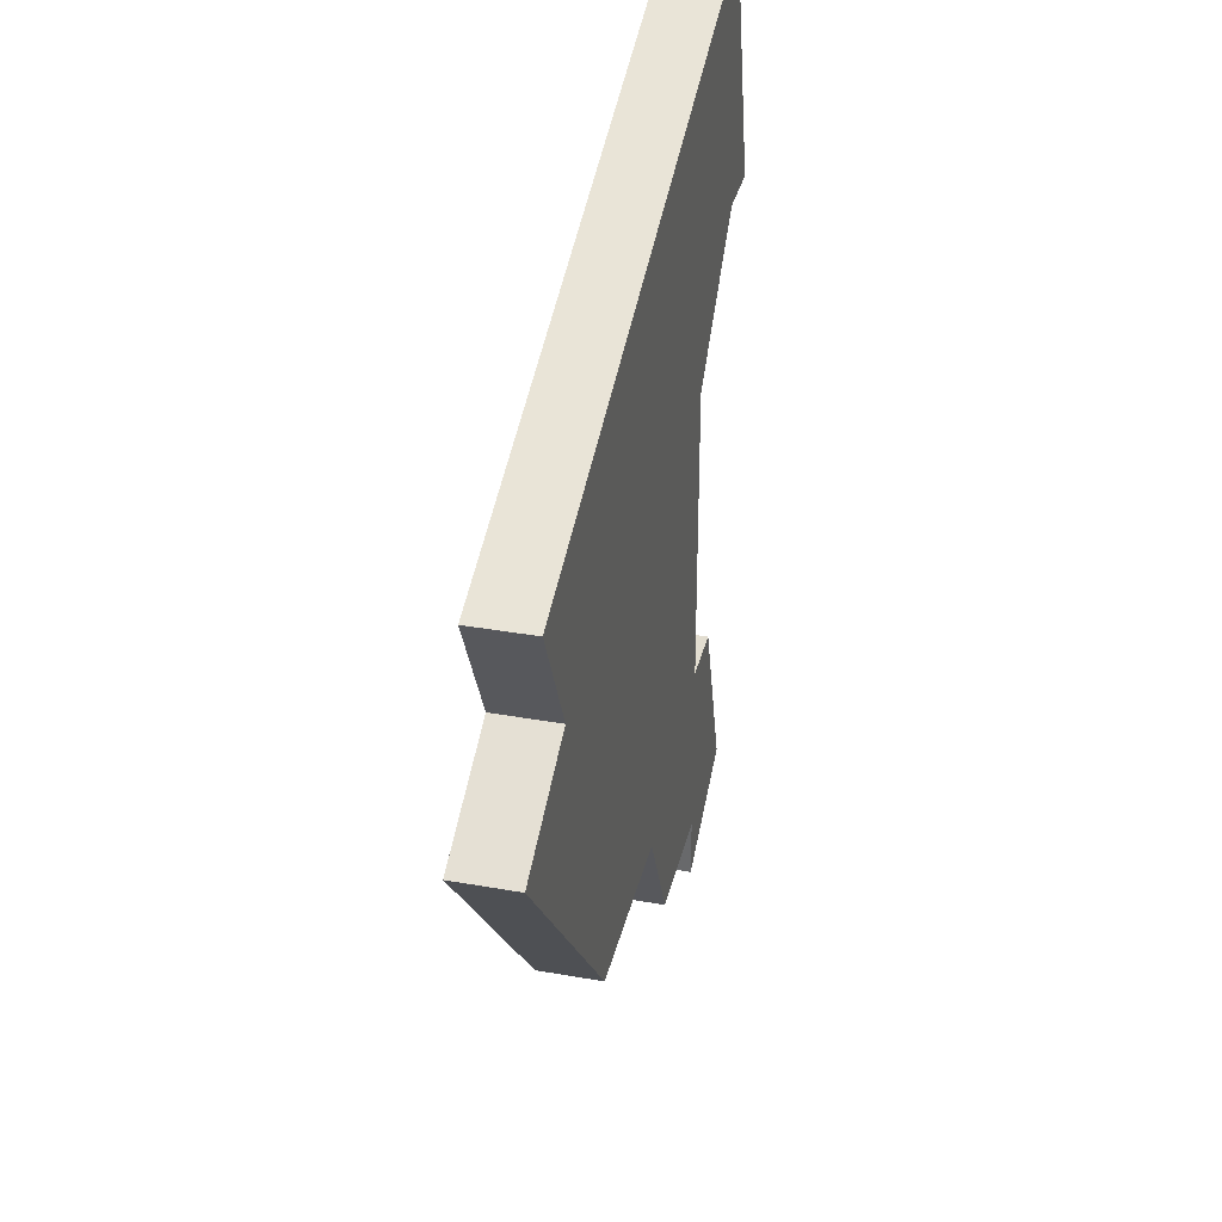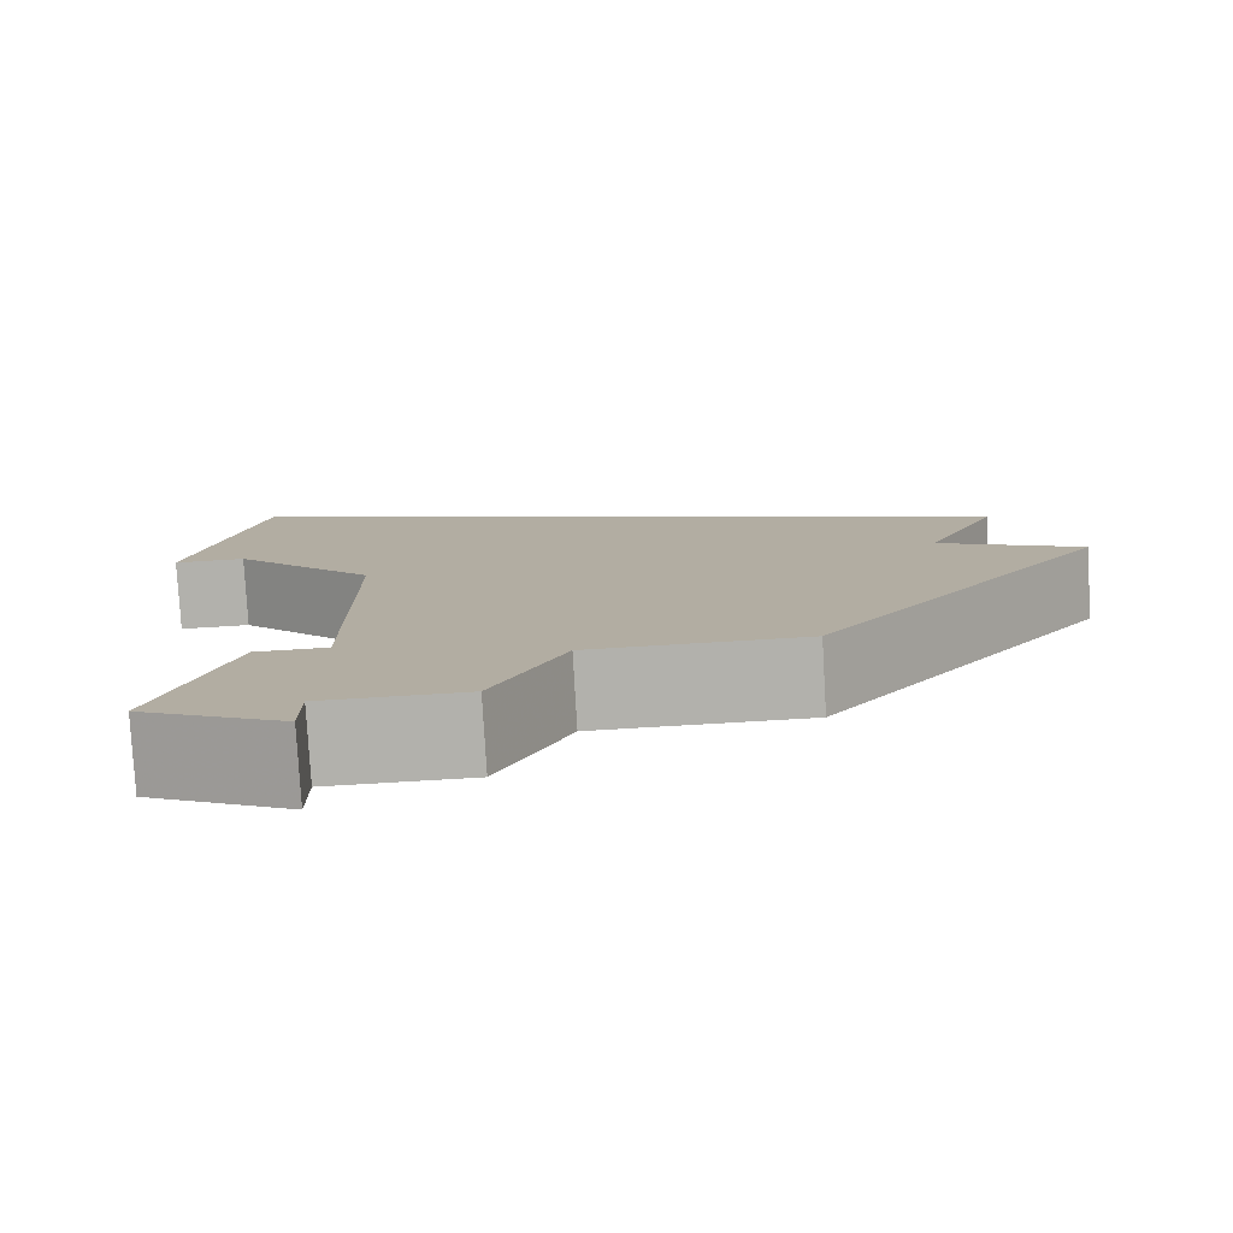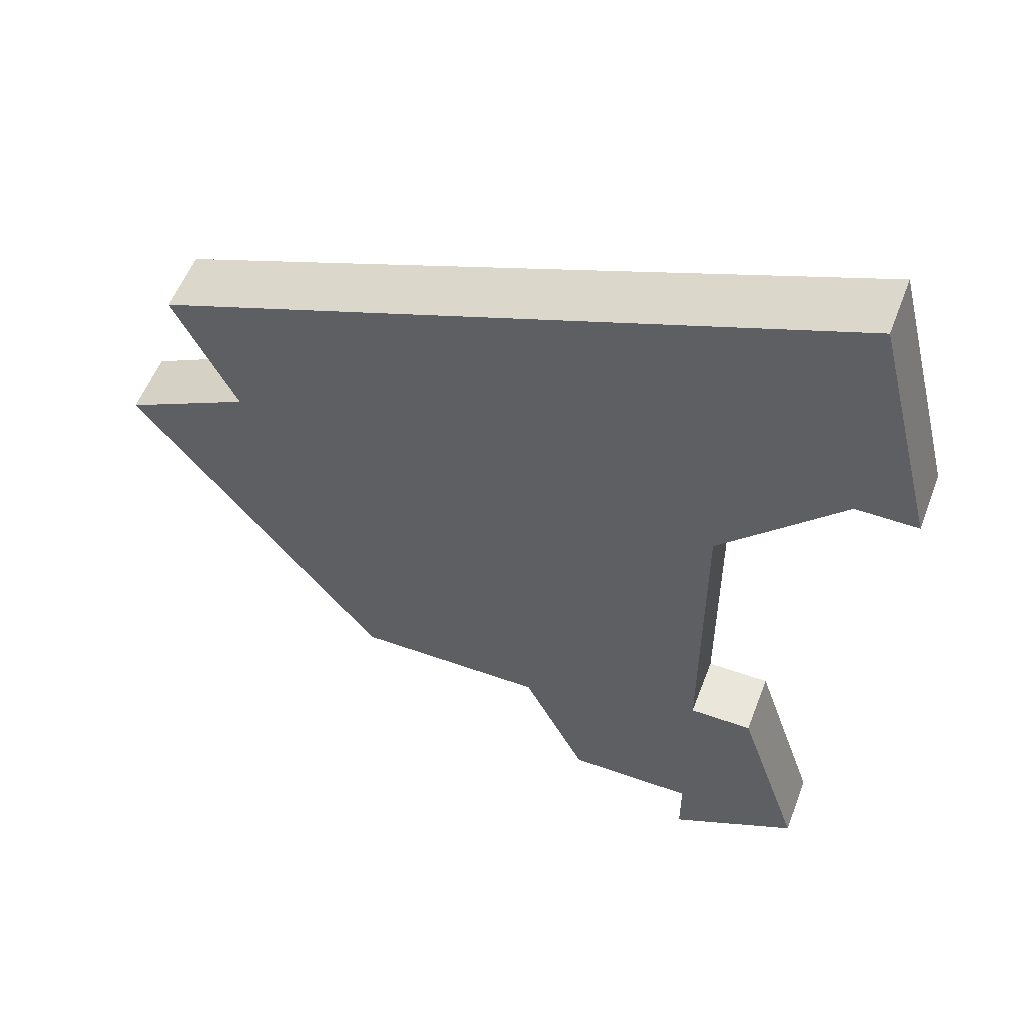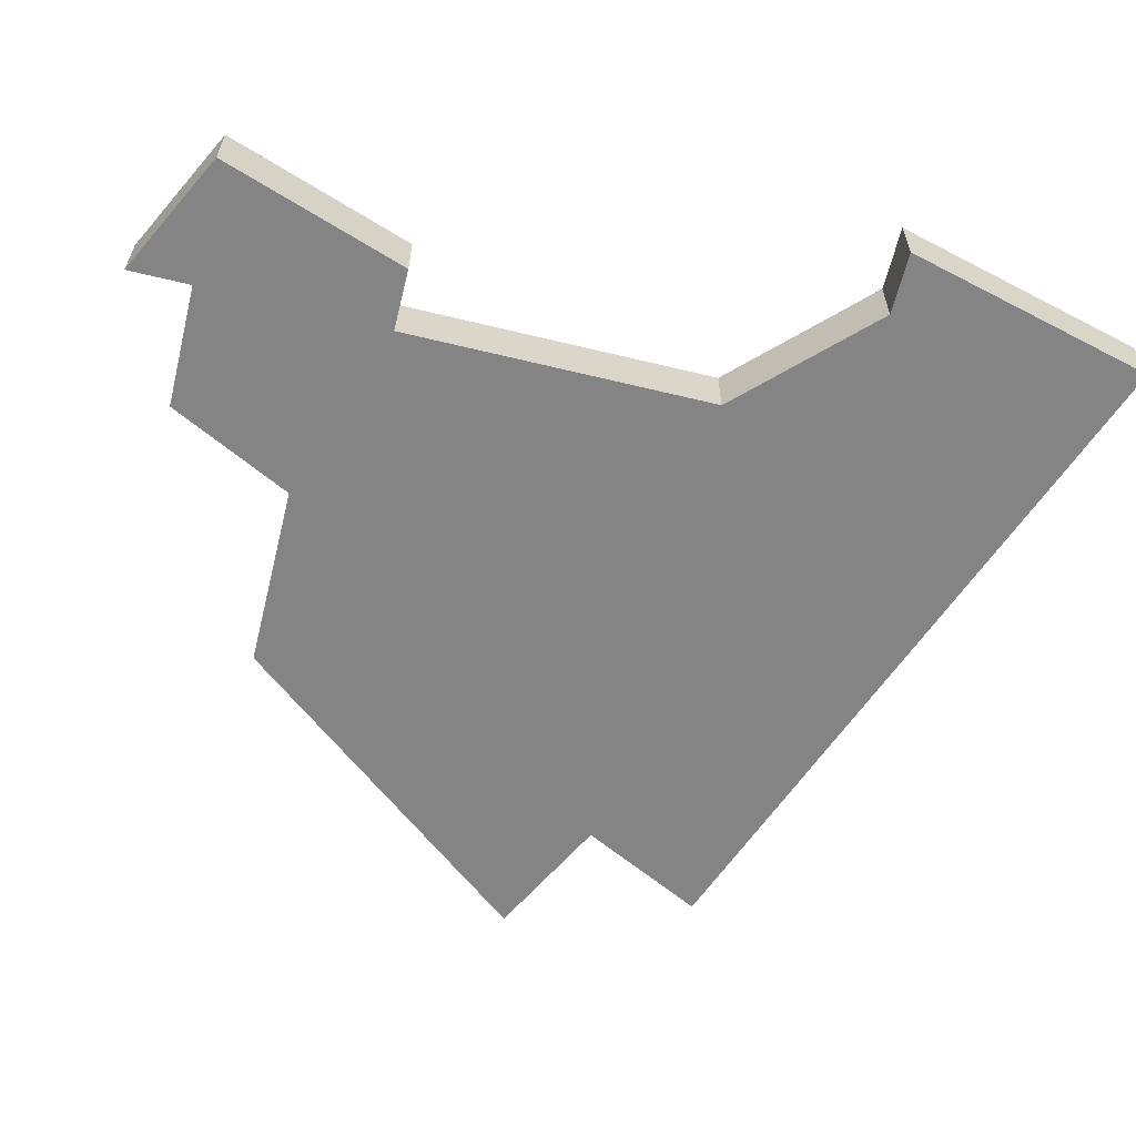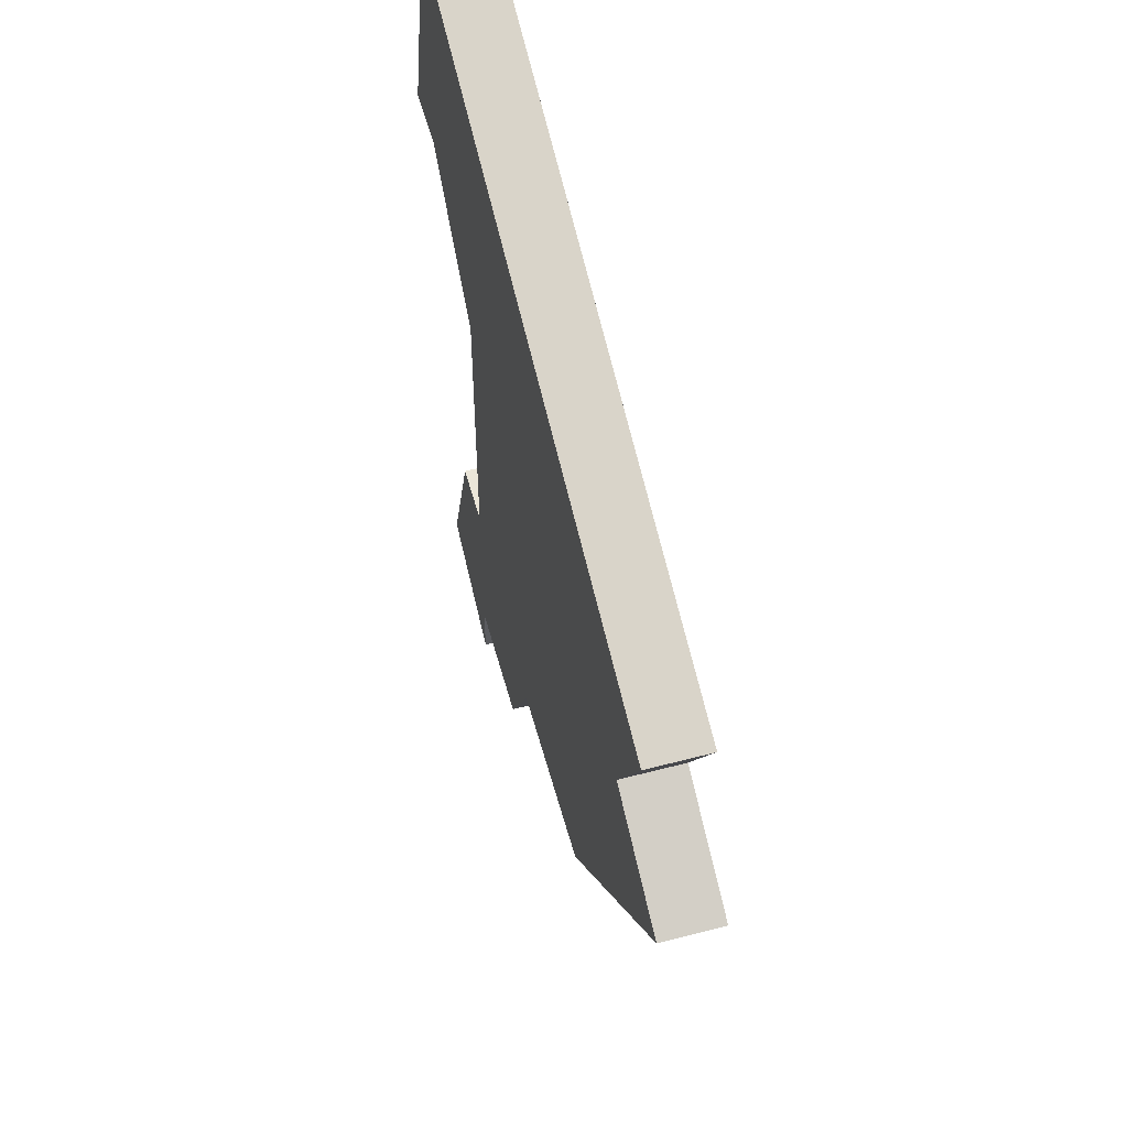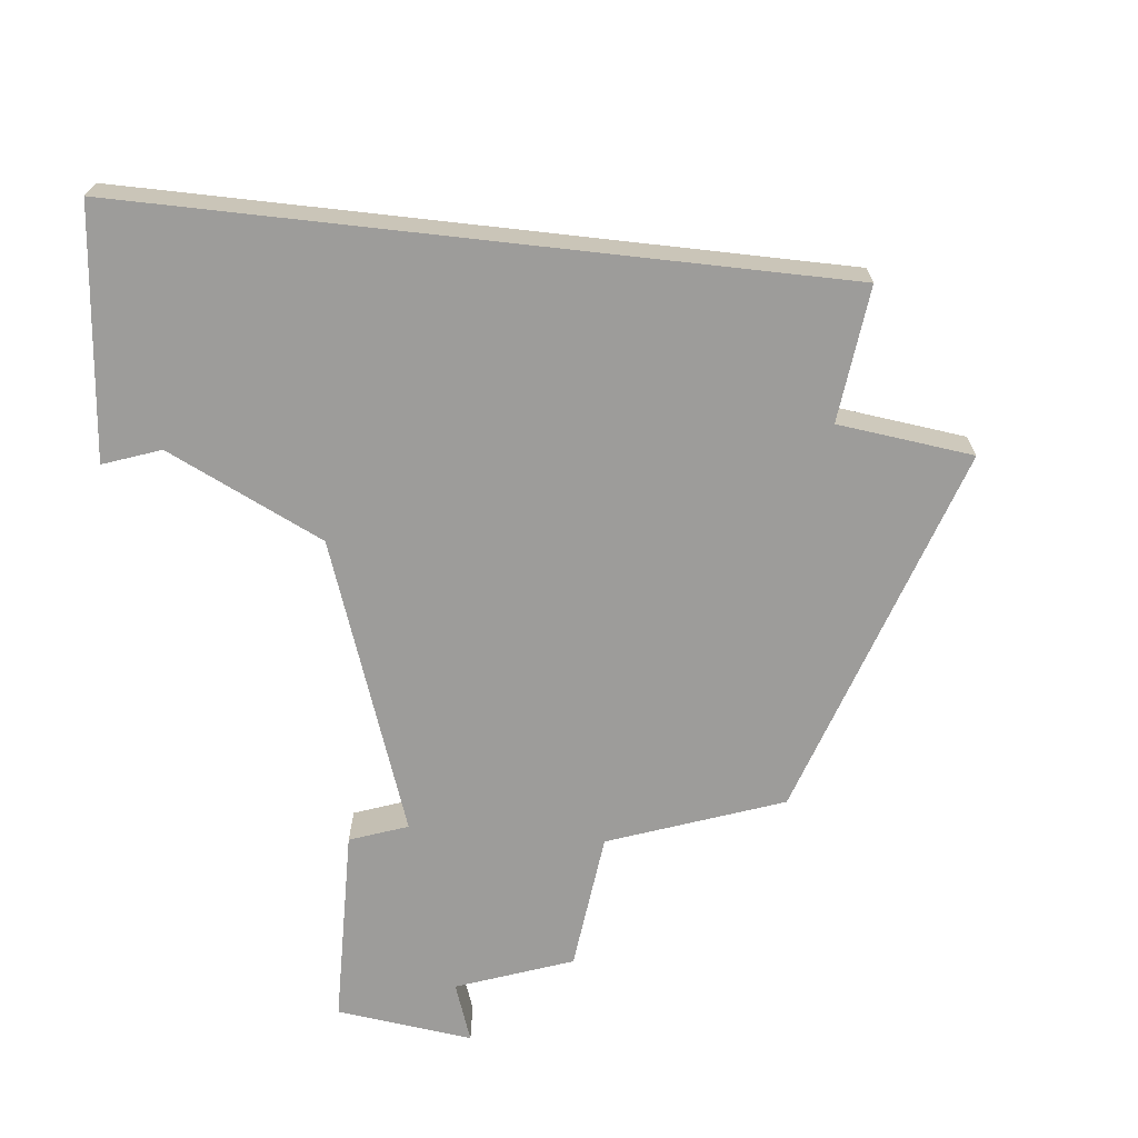
<metadata>
{"format":"obj","ext":"obj","renderer":"f3d","projection":"perspective","resolution":1024,"background":"white","views":[{"elev":35.2,"azim":-76.7,"up":"+Y"},{"elev":-78.9,"azim":-176.7,"up":"+Y"},{"elev":54.9,"azim":20.6,"up":"+Y"},{"elev":-61.5,"azim":76.1,"up":"+Z"},{"elev":56.4,"azim":-105.3,"up":"+Y"},{"elev":-70.1,"azim":-166.4,"up":"+Z"}]}
</metadata>
<code>
v 2708 -790 0
v 2708 -790 1
v 2716 -797 0
v 2716 -797 1
v 2715 -795 0
v 2715 -795 1
v 2721 -787 0
v 2721 -787 1
v 2712 -795 0
v 2712 -795 1
v 2720 -787 0
v 2720 -787 1
v 2720 -797 0
v 2720 -797 1
v 2720 -783 0
v 2720 -783 1
v 2719 -794 0
v 2719 -794 1
v 2710 -789 0
v 2710 -789 1
v 2718 -794 0
v 2718 -794 1
v 2718 -797 0
v 2718 -797 1
v 2718 -789 0
v 2718 -789 1
v 2718 -798 0
v 2718 -798 1
v 2709 -787 0
v 2709 -787 1
f 21 3 5
f 25 19 29
f 9 1 19
f 19 5 9
f 19 25 5
f 3 21 23
f 17 23 21
f 23 17 13
f 13 27 23
f 15 11 25
f 11 15 7
f 29 15 25
f 5 25 21
f 6 4 22
f 30 20 26
f 20 2 10
f 10 6 20
f 6 26 20
f 24 22 4
f 22 24 18
f 14 18 24
f 24 28 14
f 26 12 16
f 8 16 12
f 26 16 30
f 22 26 6
f 20 30 19
f 19 30 29
f 2 20 1
f 1 20 19
f 10 2 9
f 9 2 1
f 6 10 5
f 5 10 9
f 4 6 3
f 3 6 5
f 24 4 23
f 23 4 3
f 28 24 27
f 27 24 23
f 14 28 13
f 13 28 27
f 18 14 17
f 17 14 13
f 22 18 21
f 21 18 17
f 26 22 25
f 25 22 21
f 12 26 11
f 11 26 25
f 8 12 7
f 7 12 11
f 30 16 29
f 29 16 15
f 16 8 15
f 15 8 7

</code>
